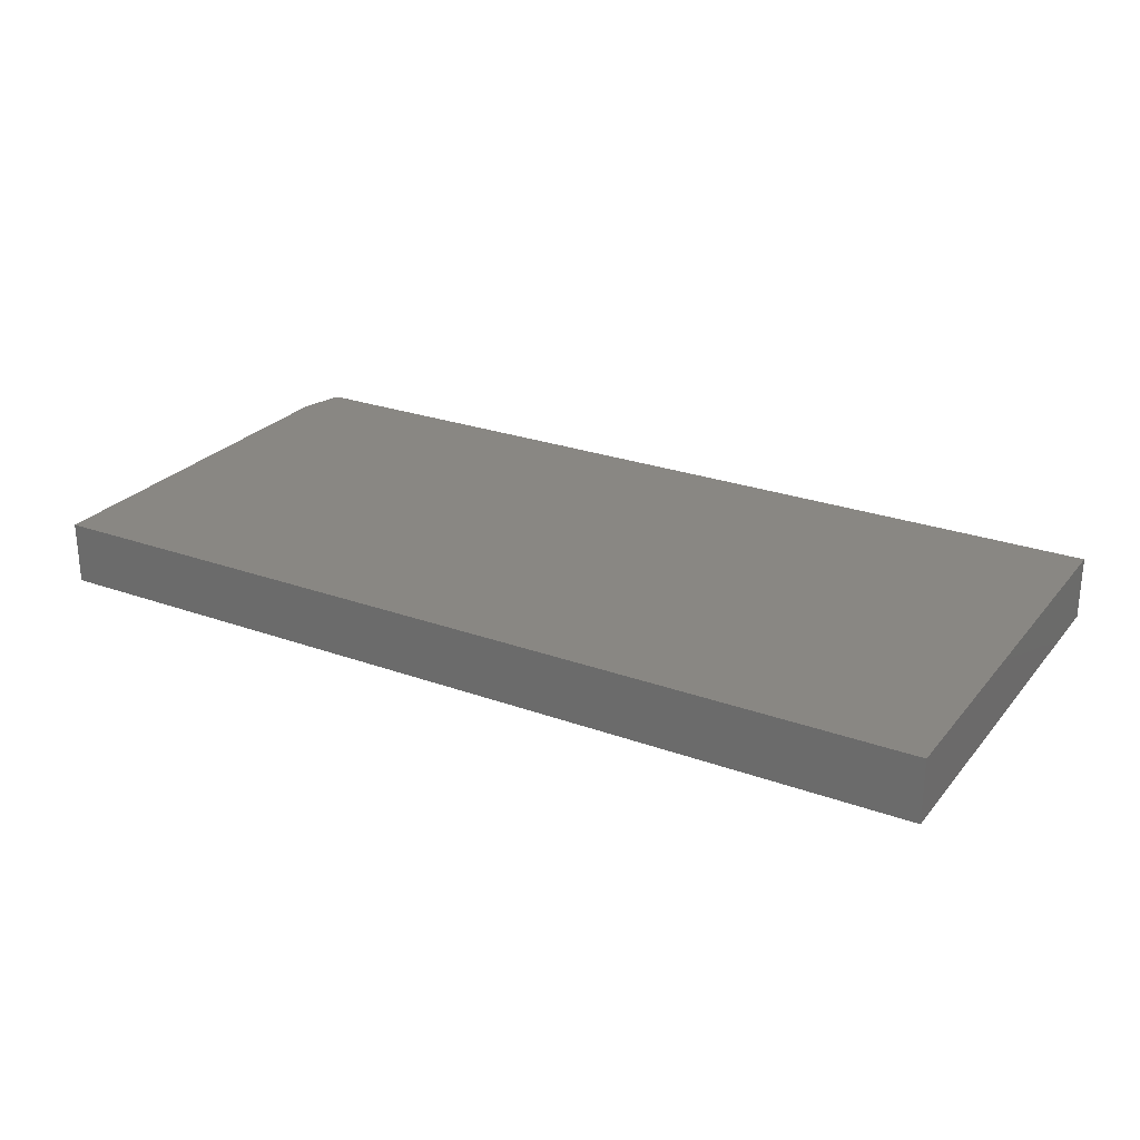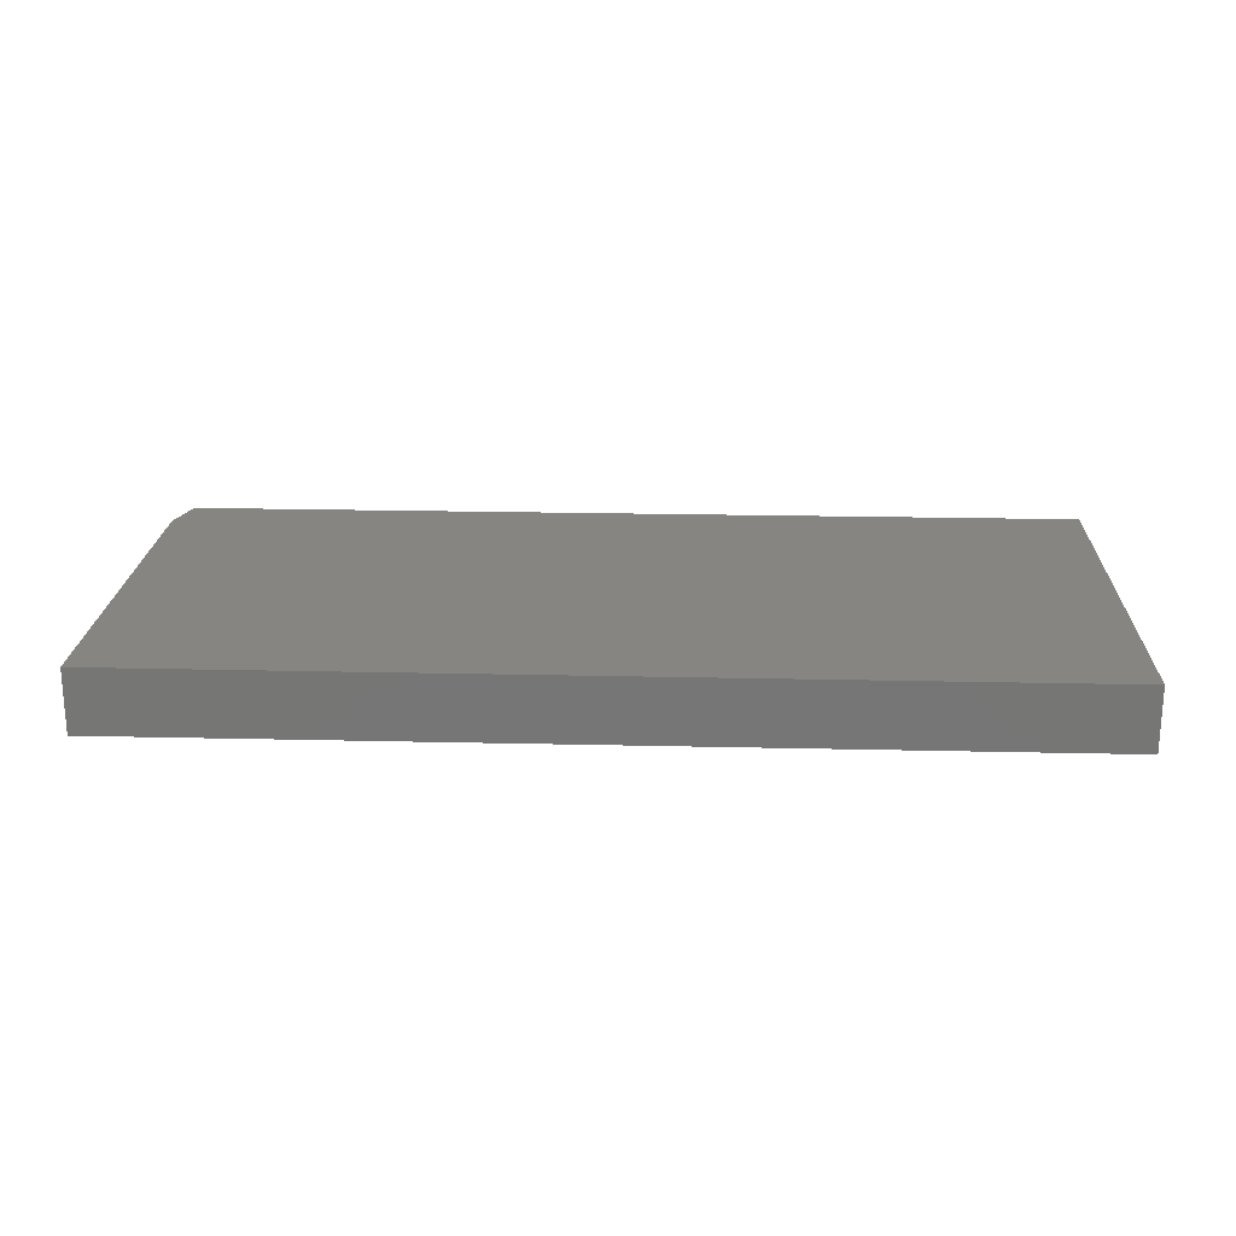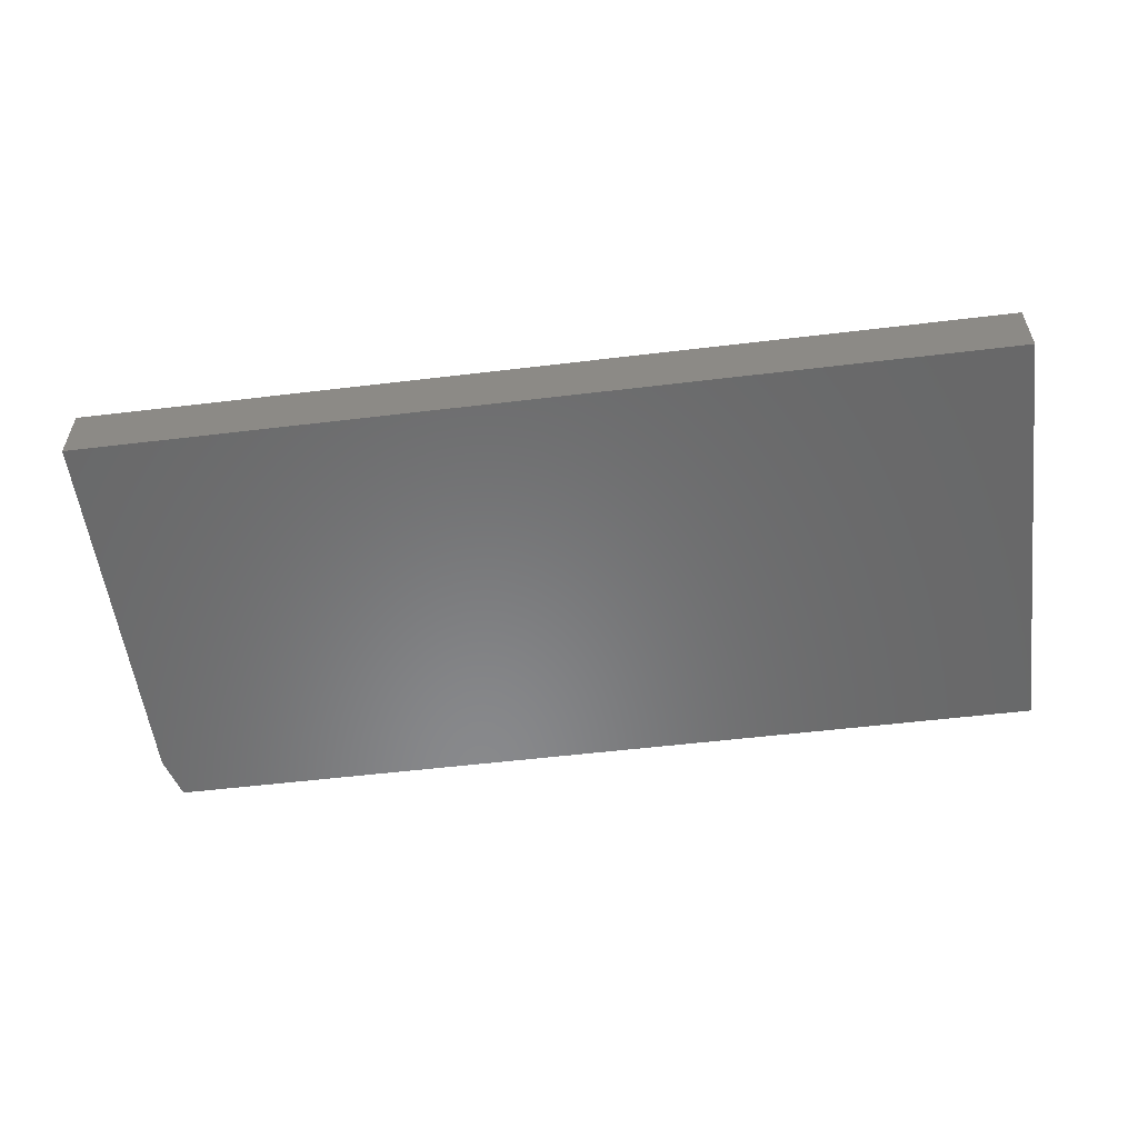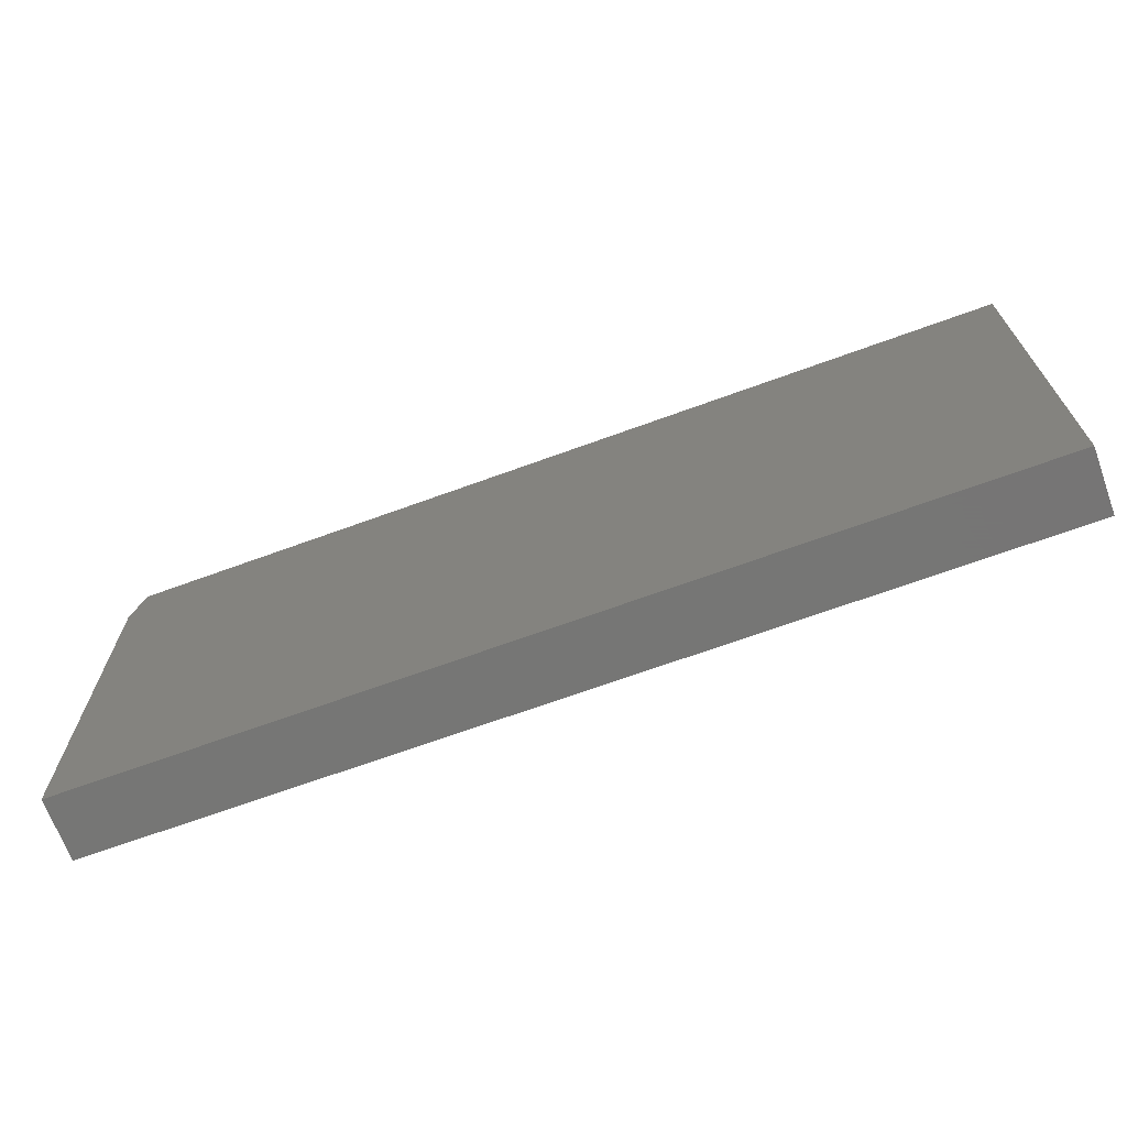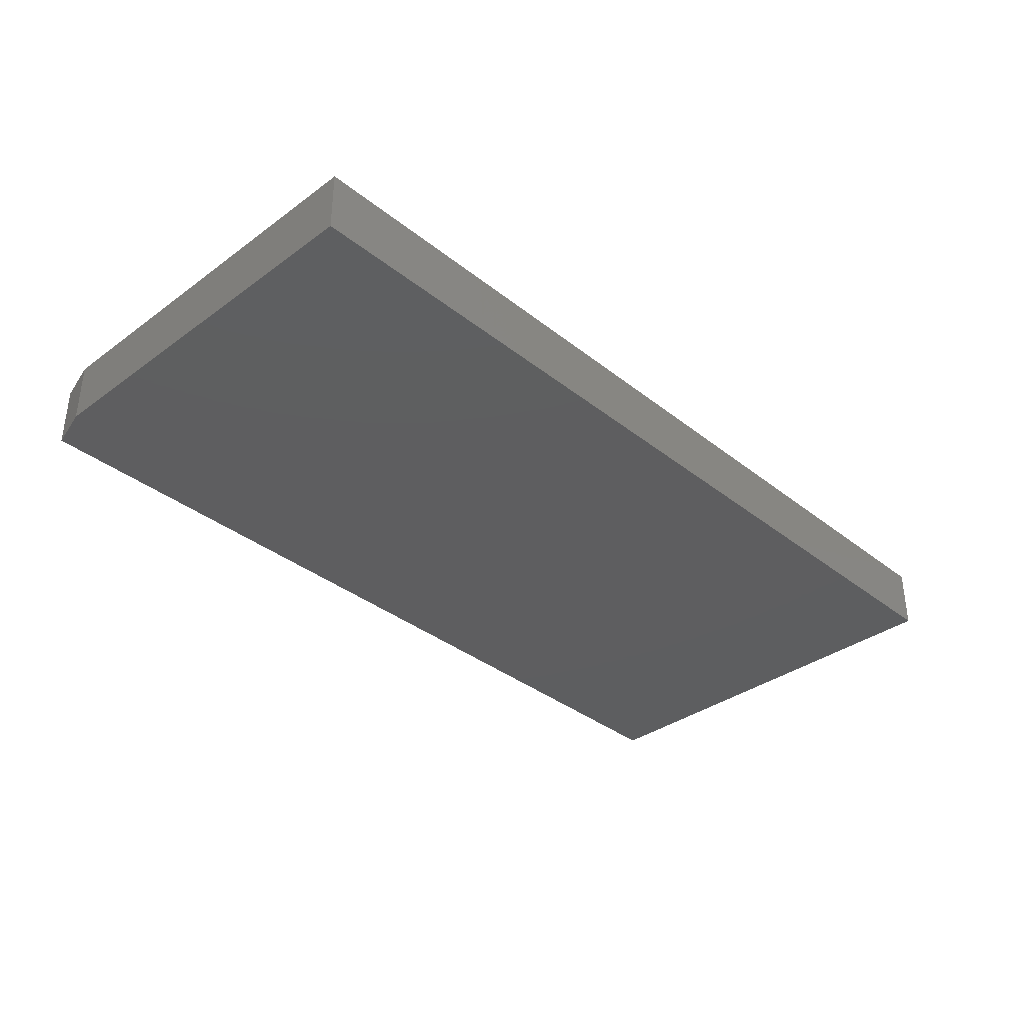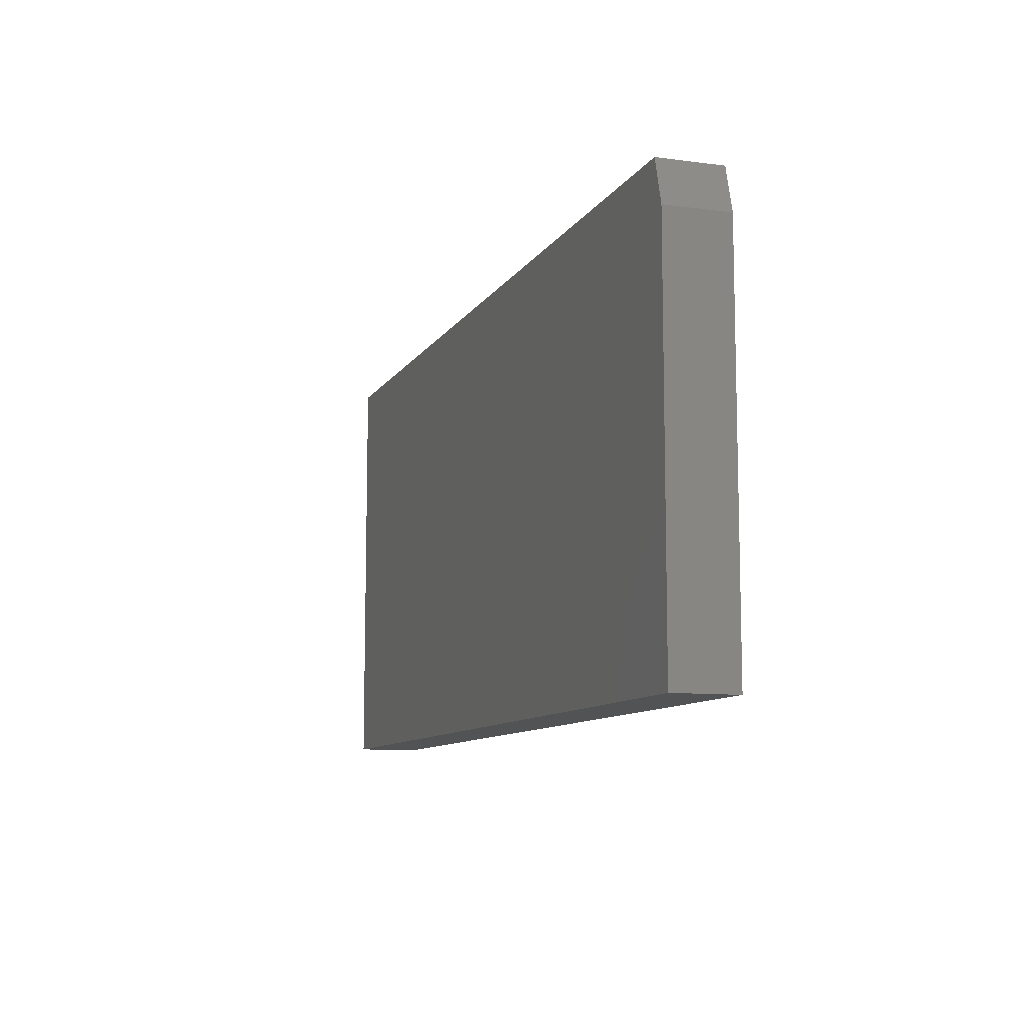
<metadata>
{"format":"stl","ext":"stl","renderer":"f3d","projection":"perspective","resolution":1024,"background":"white","views":[{"elev":25.7,"azim":30.0,"up":"+Z"},{"elev":20.9,"azim":2.4,"up":"+Z"},{"elev":-55.3,"azim":7.2,"up":"+Z"},{"elev":-68.2,"azim":20.1,"up":"+Y"},{"elev":-35.6,"azim":-46.1,"up":"+Z"},{"elev":-9.8,"azim":-109.0,"up":"+Y"}]}
</metadata>
<code>
# stl→obj: 10 verts, 16 faces
v -0.5703 -0.2734 0.07812
v 0.5703 -0.2734 0.07812
v -0.5703 0.2122 0.07812
v 0.5703 0.2669 0.07812
v -0.5547 0.2669 0.07812
v -0.5547 0.2669 0
v 0.5703 0.2669 0
v -0.5703 0.2122 0
v 0.5703 -0.2734 0
v -0.5703 -0.2734 0
f 1 2 3
f 3 2 4
f 3 4 5
f 6 7 8
f 8 7 9
f 8 9 10
f 3 8 1
f 1 8 10
f 4 7 5
f 5 7 6
f 5 6 3
f 3 6 8
f 2 9 4
f 4 9 7
f 1 10 2
f 2 10 9

</code>
